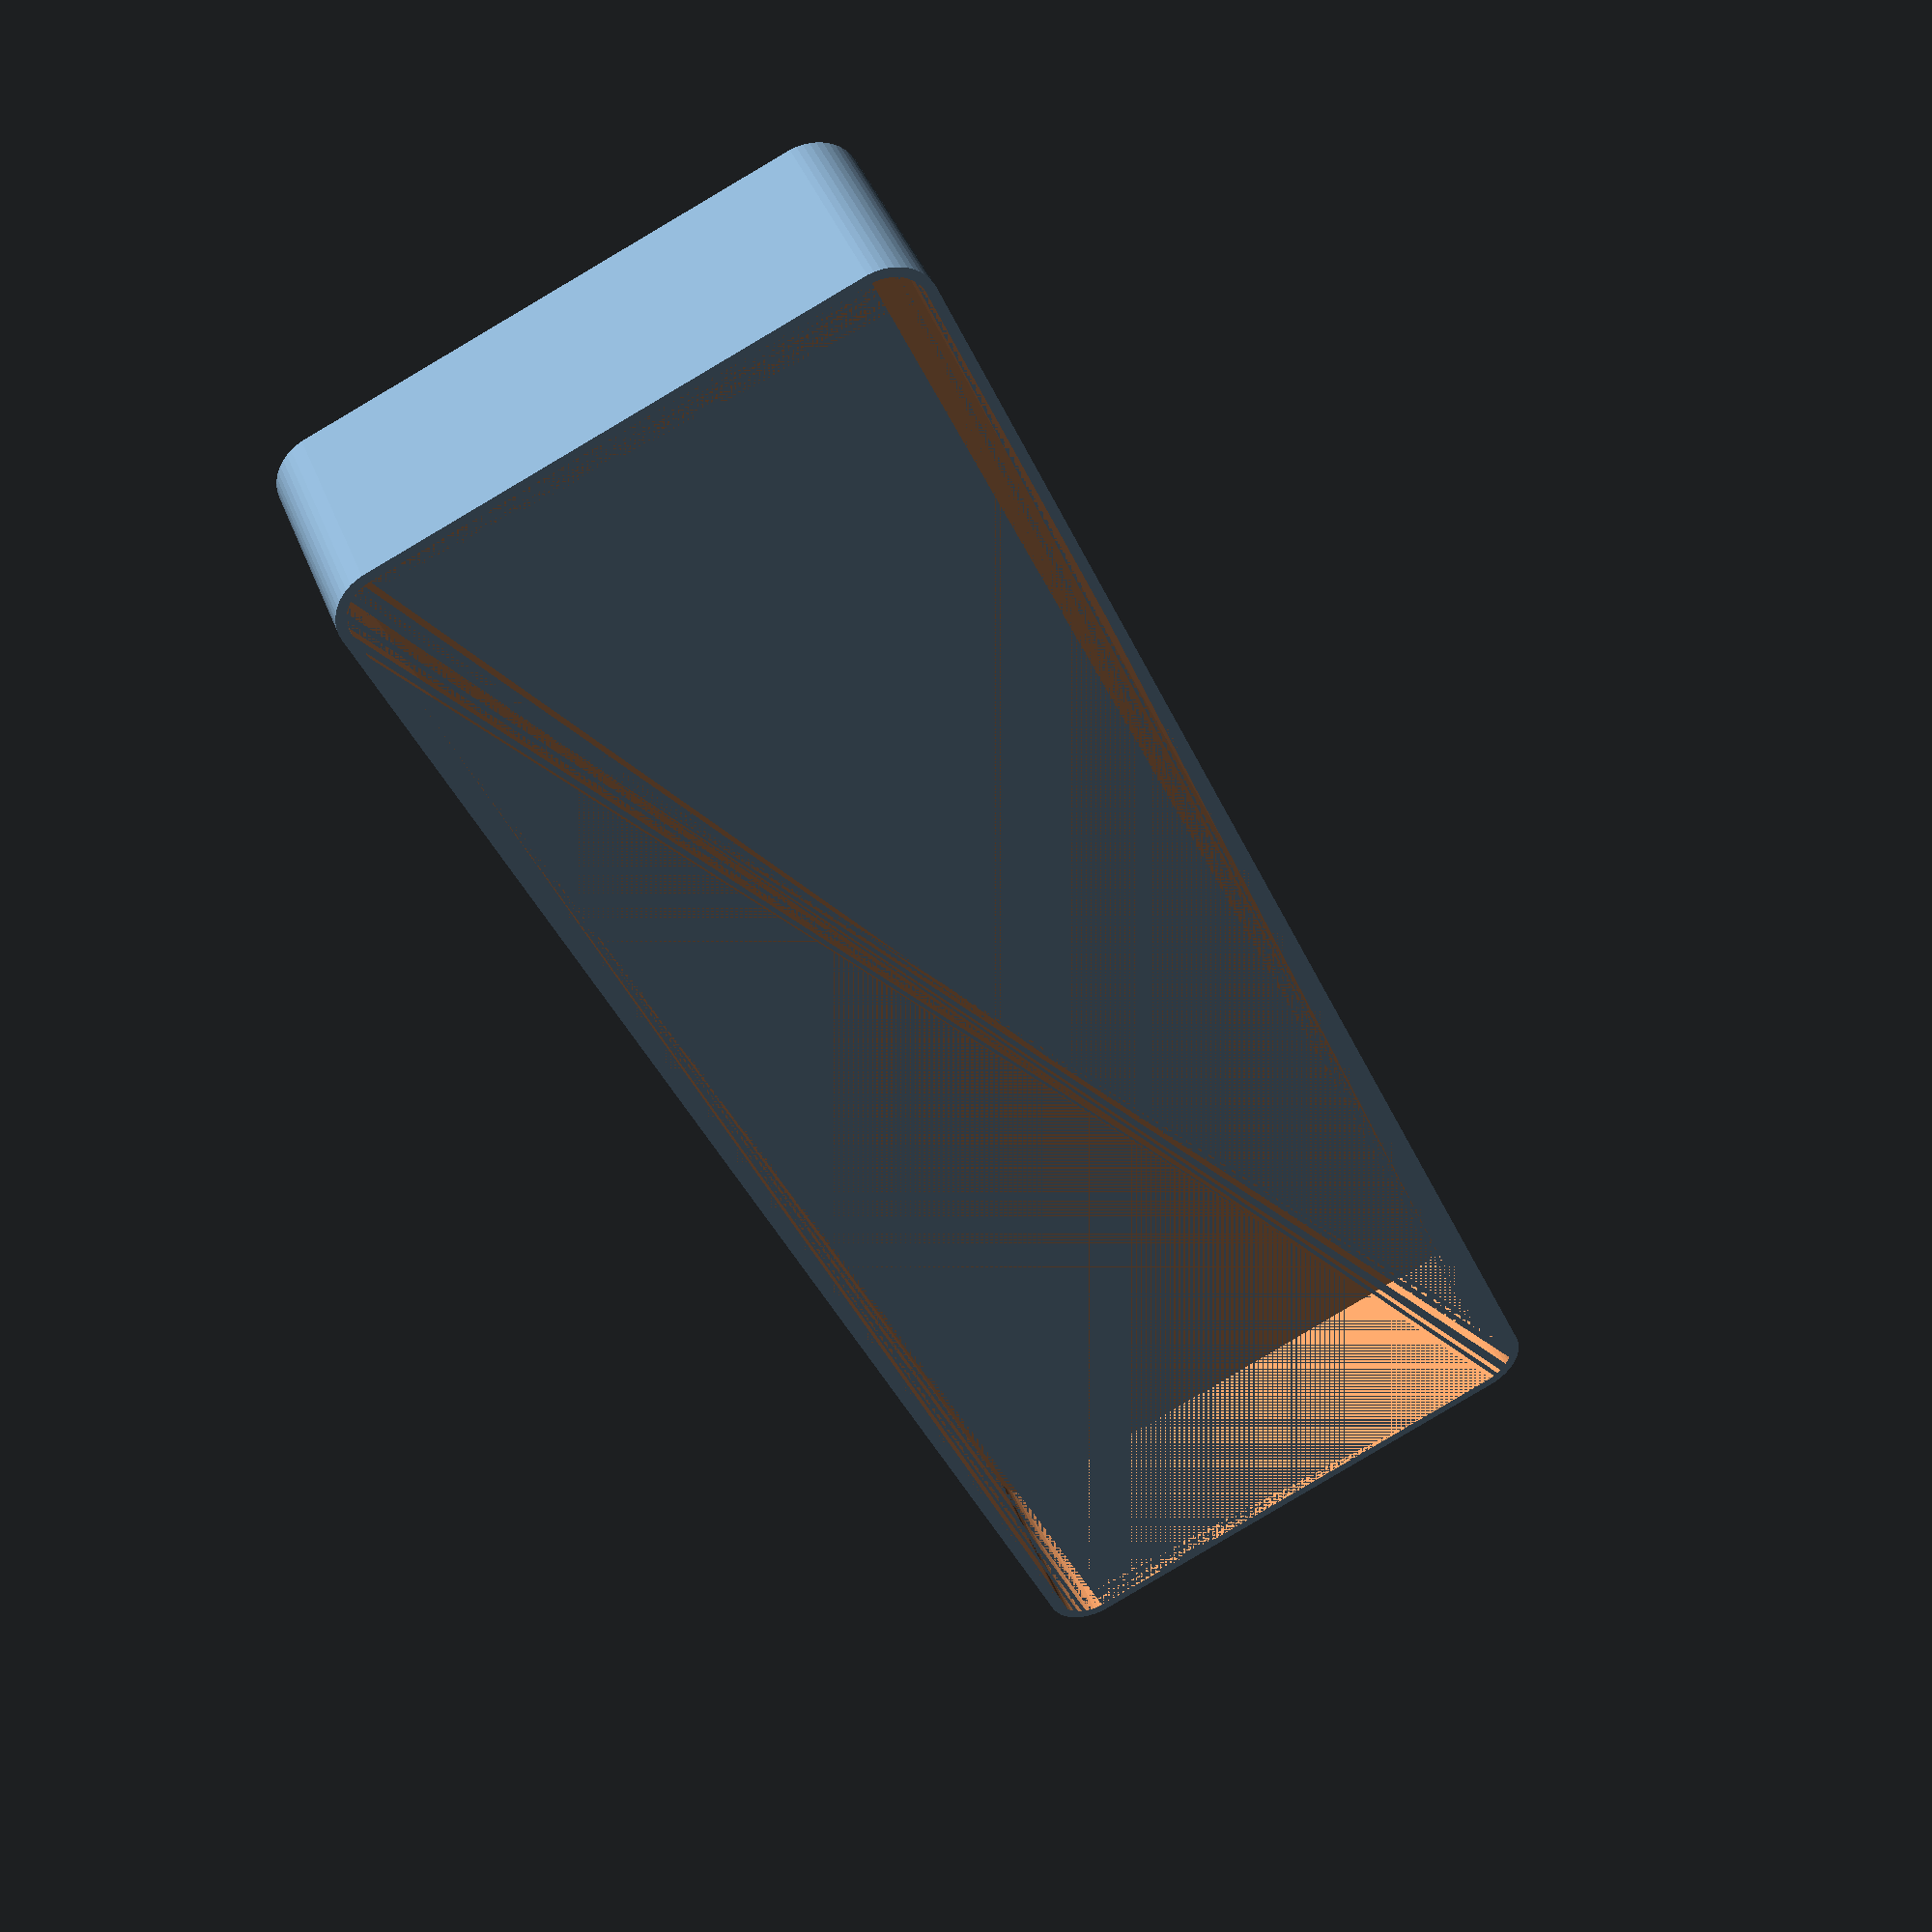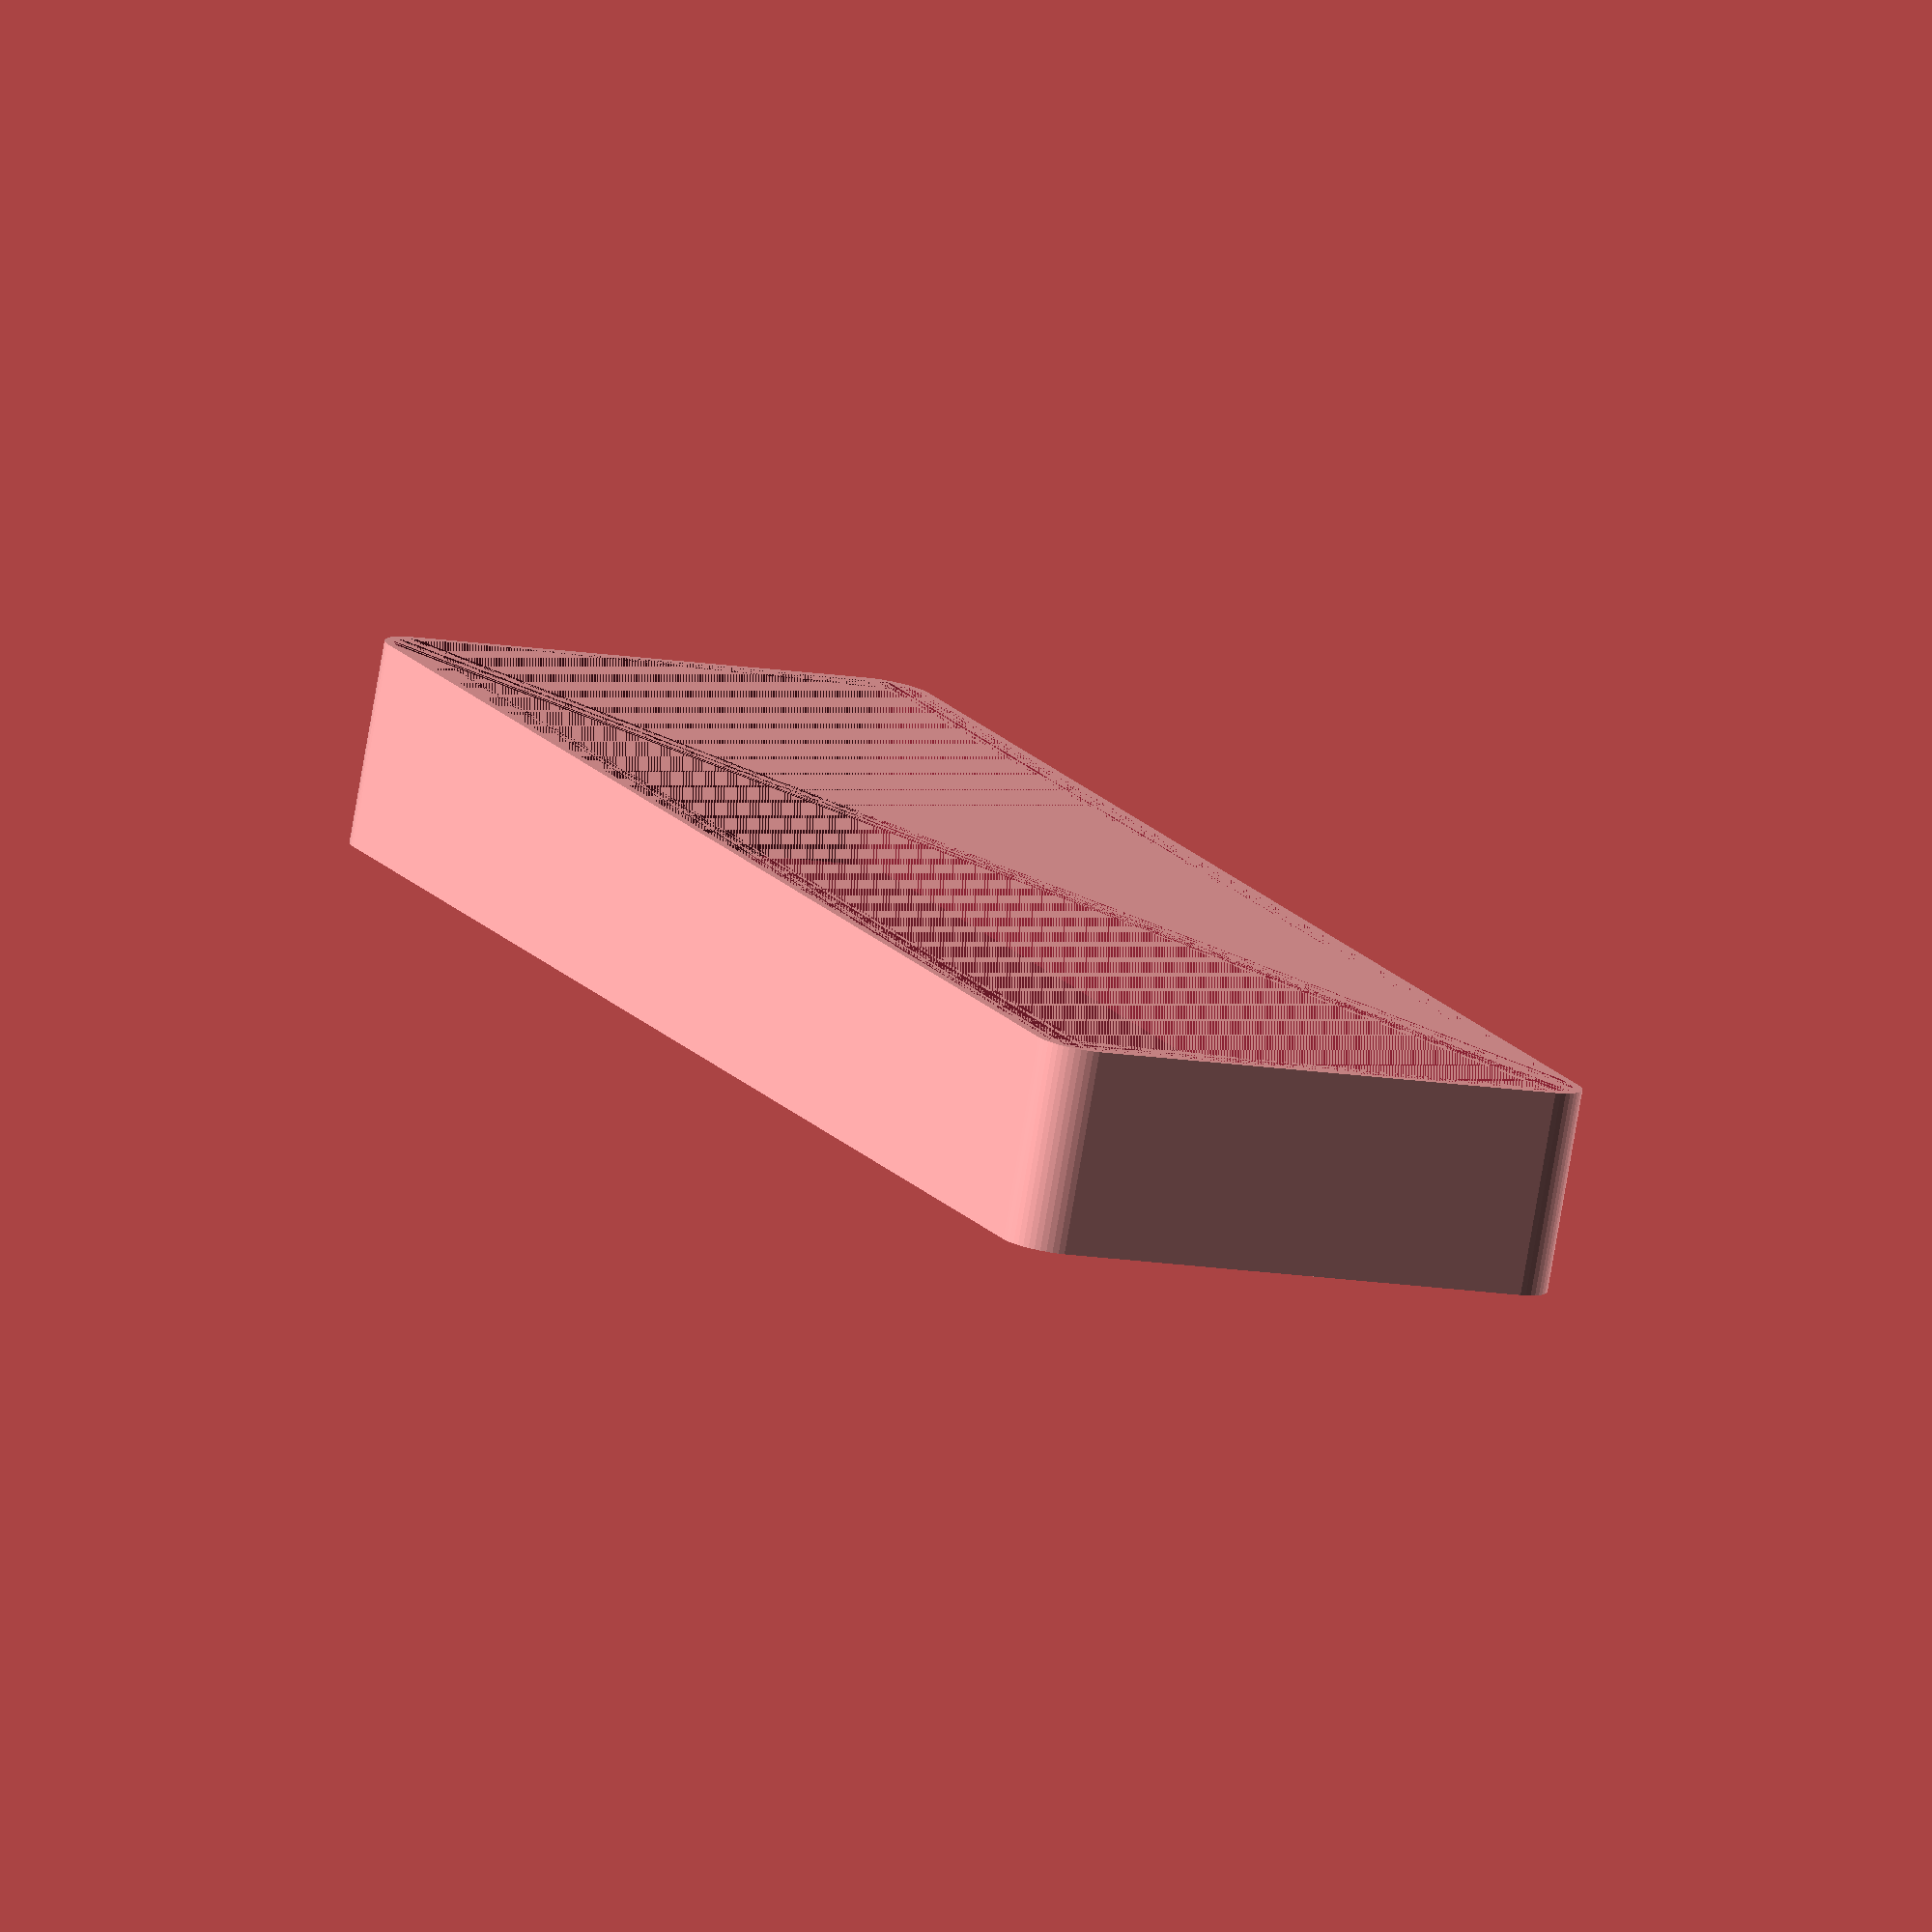
<openscad>
$fn = 50;


difference() {
	union() {
		hull() {
			translate(v = [-25.0000000000, 85.0000000000, 0]) {
				cylinder(h = 21, r = 5);
			}
			translate(v = [25.0000000000, 85.0000000000, 0]) {
				cylinder(h = 21, r = 5);
			}
			translate(v = [-25.0000000000, -85.0000000000, 0]) {
				cylinder(h = 21, r = 5);
			}
			translate(v = [25.0000000000, -85.0000000000, 0]) {
				cylinder(h = 21, r = 5);
			}
		}
	}
	union() {
		translate(v = [0, 0, 2]) {
			hull() {
				translate(v = [-25.0000000000, 85.0000000000, 0]) {
					cylinder(h = 19, r = 4);
				}
				translate(v = [25.0000000000, 85.0000000000, 0]) {
					cylinder(h = 19, r = 4);
				}
				translate(v = [-25.0000000000, -85.0000000000, 0]) {
					cylinder(h = 19, r = 4);
				}
				translate(v = [25.0000000000, -85.0000000000, 0]) {
					cylinder(h = 19, r = 4);
				}
			}
		}
	}
}
</openscad>
<views>
elev=138.0 azim=156.4 roll=200.0 proj=p view=solid
elev=79.5 azim=157.0 roll=350.3 proj=o view=wireframe
</views>
